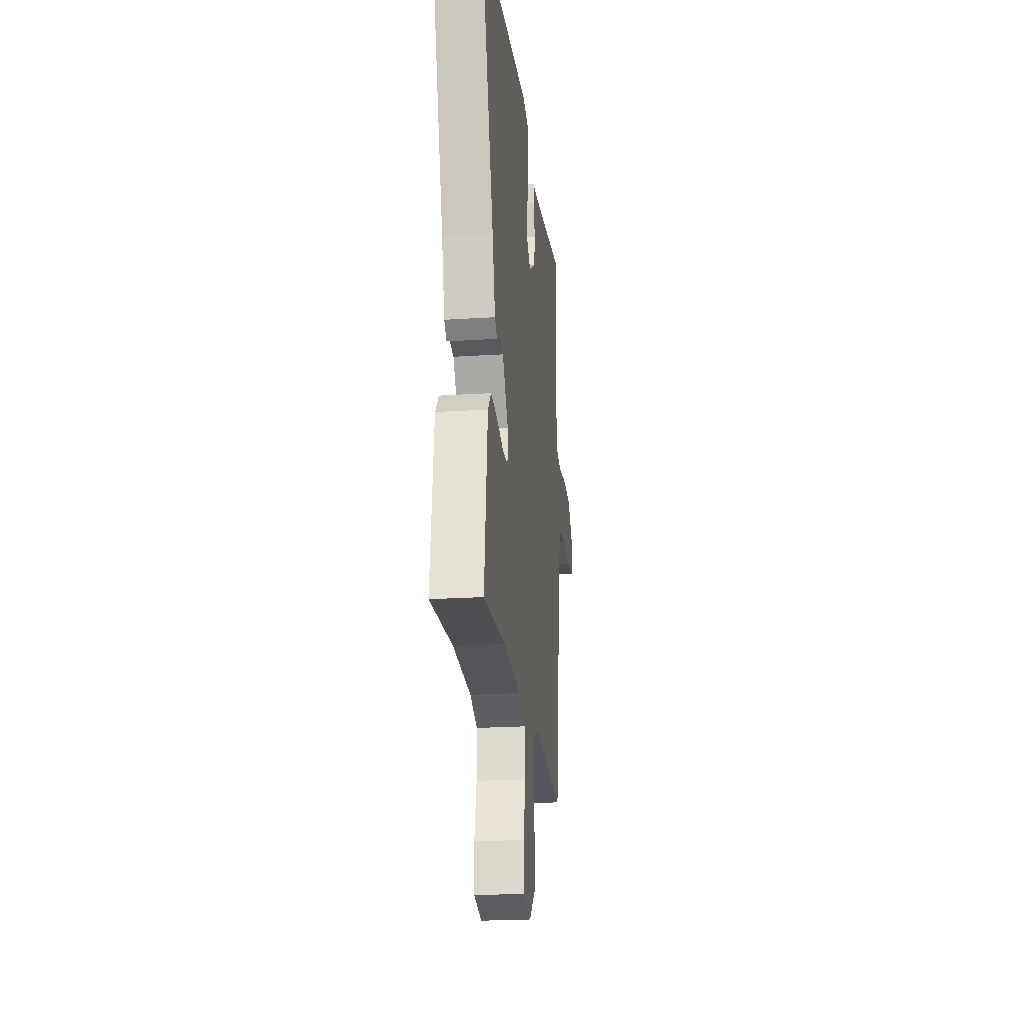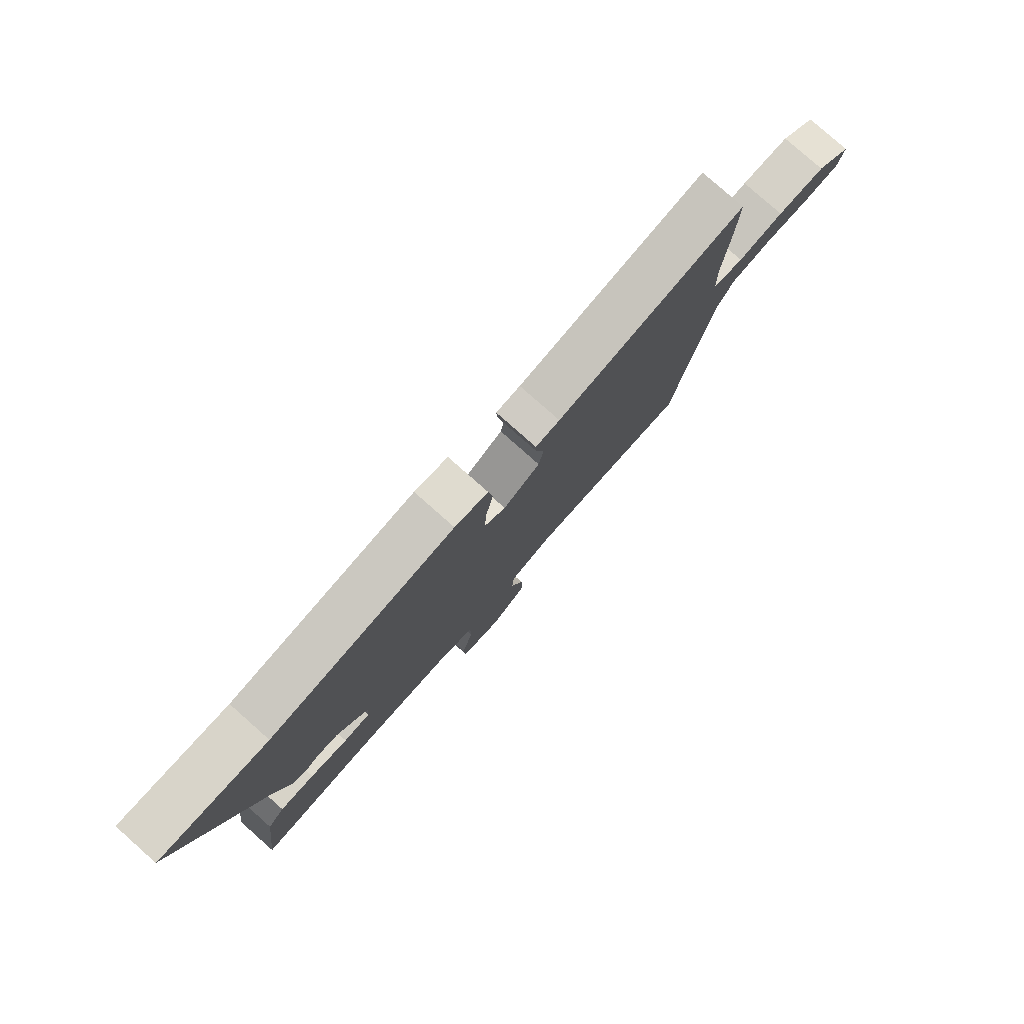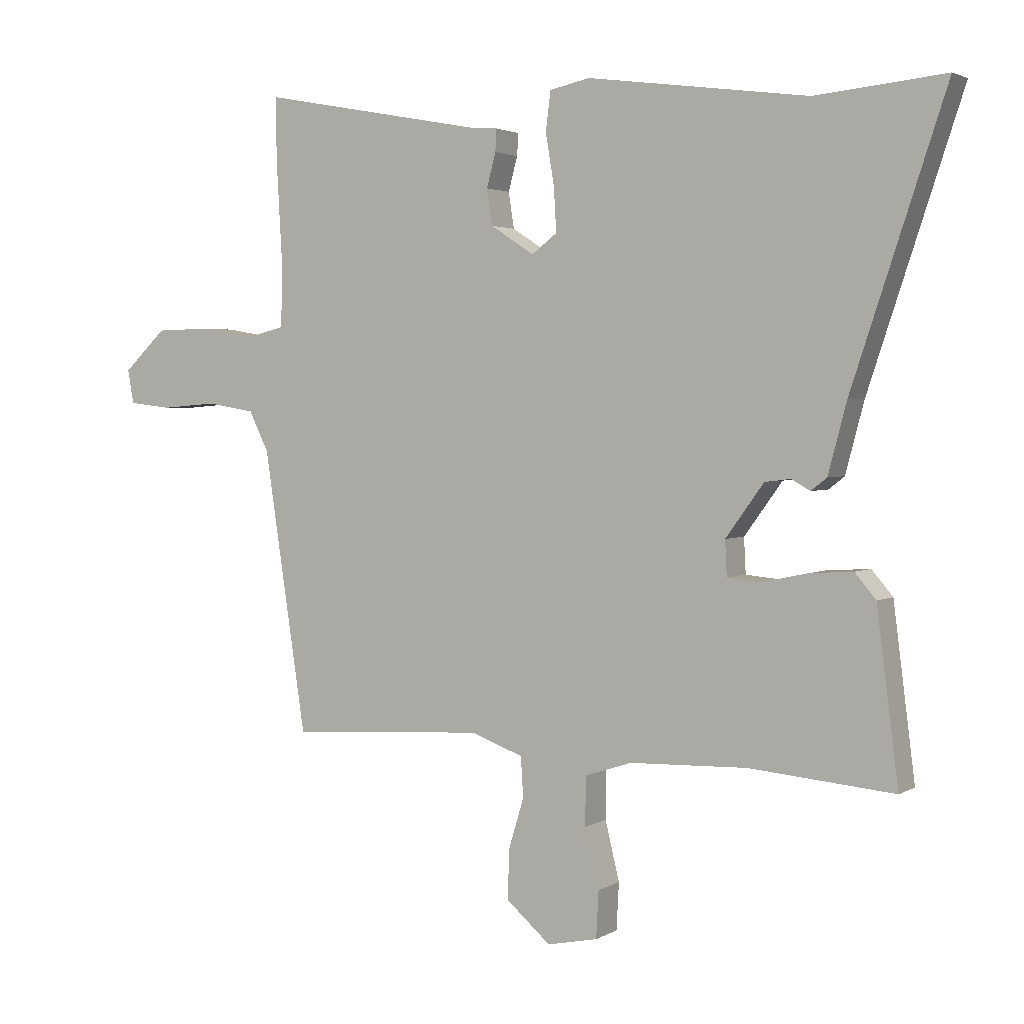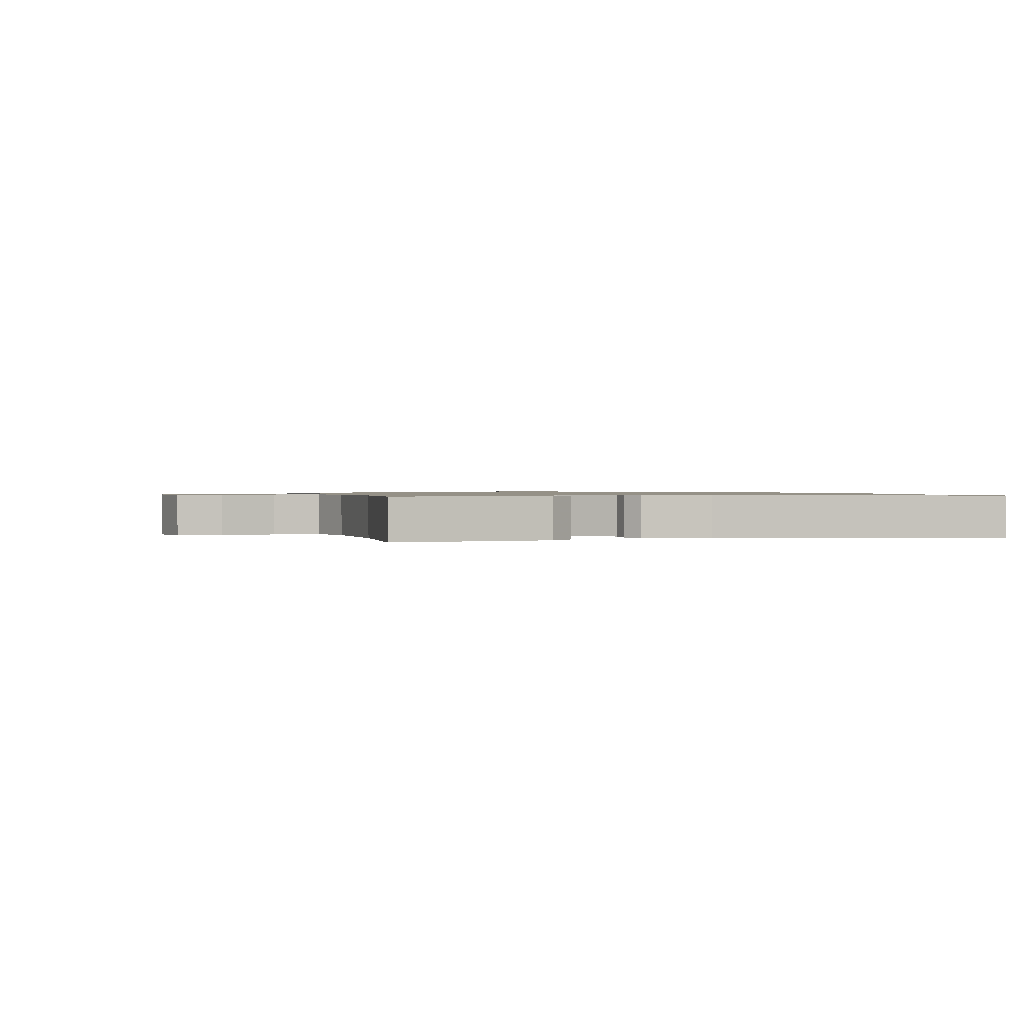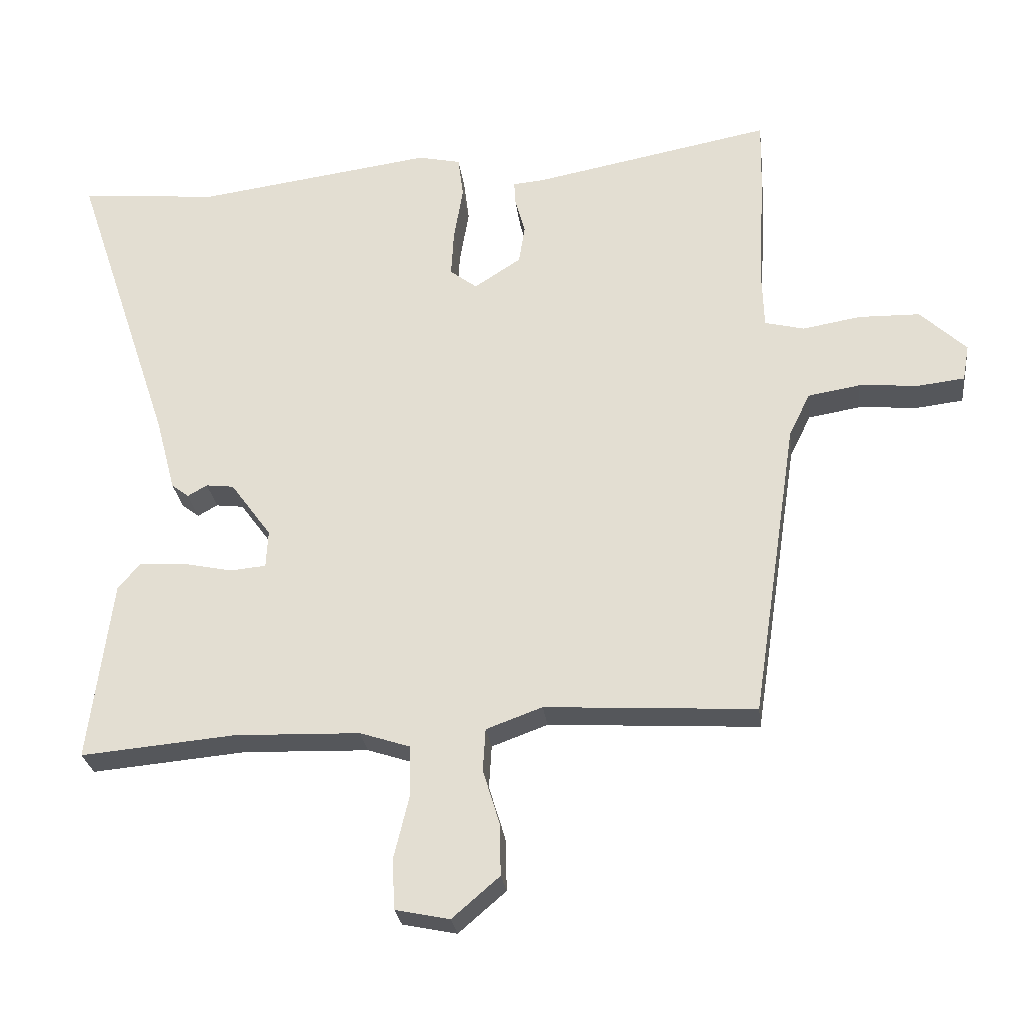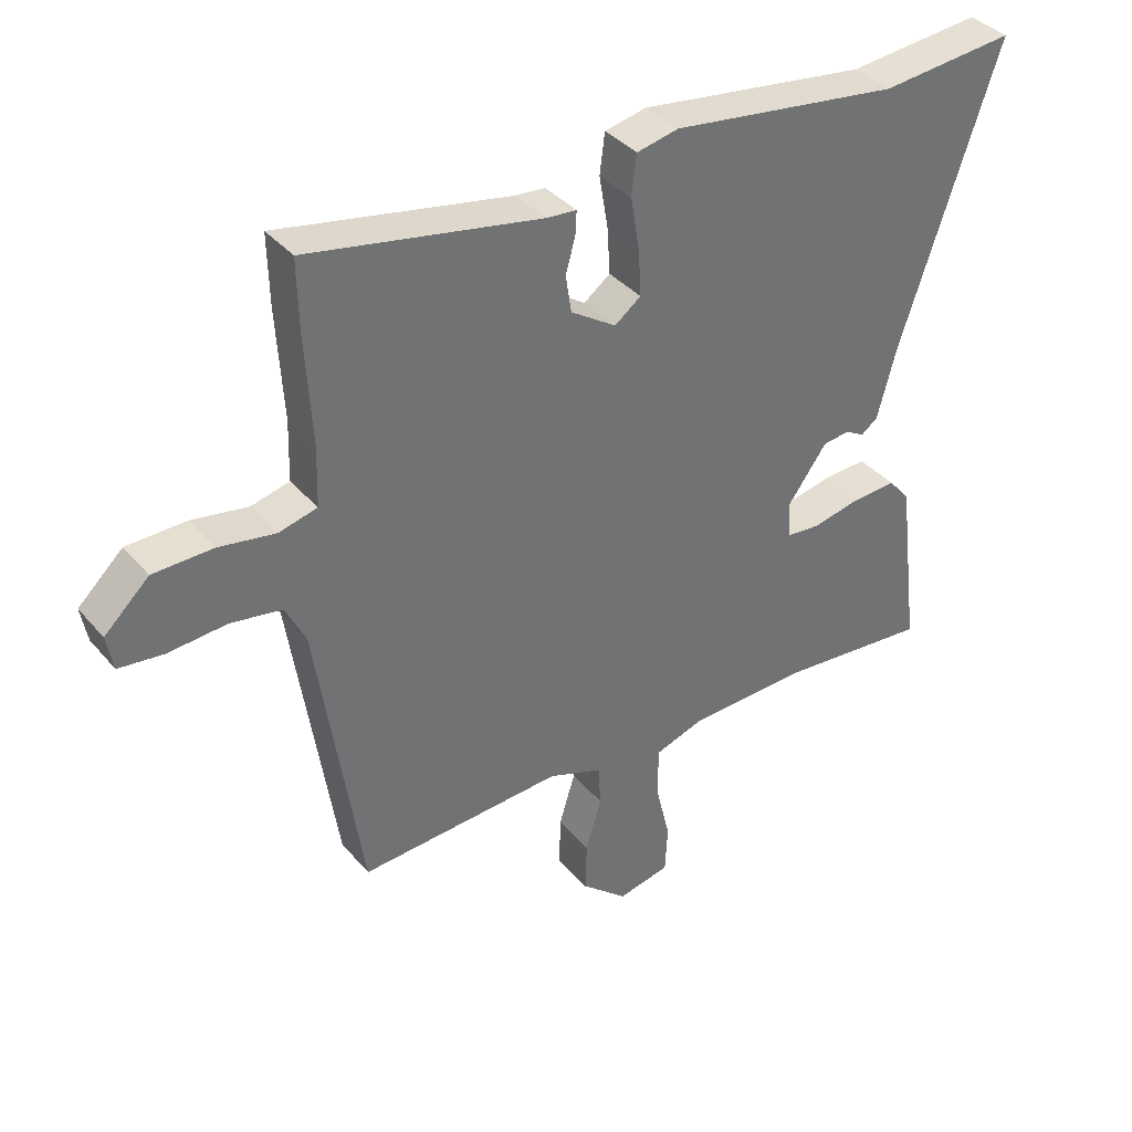
<metadata>
{"format":"obj","ext":"obj","renderer":"f3d","projection":"perspective","resolution":1024,"background":"white","views":[{"elev":-22.8,"azim":-83.8,"up":"+Z"},{"elev":80.0,"azim":-48.5,"up":"+Z"},{"elev":2.5,"azim":-151.2,"up":"+Z"},{"elev":0.9,"azim":-106.4,"up":"+Y"},{"elev":-27.0,"azim":7.0,"up":"+Z"},{"elev":37.2,"azim":144.9,"up":"+Z"}]}
</metadata>
<code>
v -0.637 0.07 0.513
v -0.427 0.07 0.493
v -0.068 0.07 0.542
v -0.003 0.07 0.528
v 0.005 0.07 0.465
v -0.009 0.07 0.382
v -0.013 0.07 0.311
v 0.028 0.07 0.28
v 0.099 0.07 0.326
v 0.108 0.07 0.384
v 0.093 0.07 0.439
v 0.091 0.07 0.475
v 0.138 0.07 0.479
v 0.501 0.07 0.548
v 0.499 0.07 0.441
v 0.489 0.07 0.268
v 0.492 0.07 0.176
v 0.552 0.07 0.161
v 0.64 0.07 0.176
v 0.733 0.07 0.174
v 0.803 0.07 0.108
v 0.793 0.07 0.053
v 0.724 0.07 0.045
v 0.632 0.07 0.052
v 0.553 0.07 0.039
v 0.521 0.07 -0.026
v 0.452 0.07 -0.482
v 0.133 0.07 -0.463
v 0.048 0.07 -0.494
v 0.044 0.07 -0.559
v 0.069 0.07 -0.641
v 0.071 0.07 -0.721
v -0.001 0.07 -0.783
v -0.083 0.07 -0.766
v -0.087 0.07 -0.69
v -0.064 0.07 -0.595
v -0.065 0.07 -0.516
v -0.141 0.07 -0.491
v -0.332 0.07 -0.485
v -0.566 0.07 -0.506
v -0.531 0.07 -0.23
v -0.497 0.07 -0.19
v -0.428 0.07 -0.194
v -0.352 0.07 -0.21
v -0.298 0.07 -0.205
v -0.295 0.07 -0.148
v -0.357 0.07 -0.063
v -0.399 0.07 -0.058
v -0.429 0.07 -0.075
v -0.455 0.07 -0.055
v -0.485 0.07 0.058
v -0.637 0 0.513
v -0.427 0 0.493
v -0.068 0 0.542
v -0.003 0 0.528
v 0.005 0 0.465
v -0.009 0 0.382
v -0.013 0 0.311
v 0.028 0 0.28
v 0.099 0 0.326
v 0.108 0 0.384
v 0.093 0 0.439
v 0.091 0 0.475
v 0.138 0 0.479
v 0.501 0 0.548
v 0.499 0 0.441
v 0.489 0 0.268
v 0.492 0 0.176
v 0.552 0 0.161
v 0.64 0 0.176
v 0.733 0 0.174
v 0.803 0 0.108
v 0.793 0 0.053
v 0.724 0 0.045
v 0.632 0 0.052
v 0.553 0 0.039
v 0.521 0 -0.026
v 0.452 0 -0.482
v 0.133 0 -0.463
v 0.048 0 -0.494
v 0.044 0 -0.559
v 0.069 0 -0.641
v 0.071 0 -0.721
v -0.001 0 -0.783
v -0.083 0 -0.766
v -0.087 0 -0.69
v -0.064 0 -0.595
v -0.065 0 -0.516
v -0.141 0 -0.491
v -0.332 0 -0.485
v -0.566 0 -0.506
v -0.531 0 -0.23
v -0.497 0 -0.19
v -0.428 0 -0.194
v -0.352 0 -0.21
v -0.298 0 -0.205
v -0.295 0 -0.148
v -0.357 0 -0.063
v -0.399 0 -0.058
v -0.429 0 -0.075
v -0.455 0 -0.055
v -0.485 0 0.058
f 48 49 50 51
f 51 1 2
f 48 51 2
f 47 48 2
f 4 5 6
f 3 4 6
f 2 3 6
f 47 2 6
f 46 47 6
f 45 46 6 7
f 42 43 44
f 41 42 44
f 40 41 44
f 39 40 44
f 38 39 44 45
f 45 7 8
f 38 45 8
f 37 38 8
f 34 35 36
f 33 34 36
f 32 33 36
f 31 32 36
f 30 31 36
f 36 37 8
f 30 36 8
f 29 30 8
f 26 27 28
f 29 8 9
f 28 29 9
f 26 28 9
f 25 26 9
f 22 23 24
f 21 22 24
f 20 21 24
f 19 20 24
f 18 19 24
f 17 18 24 25
f 13 14 15 16
f 13 16 17
f 12 13 17
f 11 12 17
f 10 11 17
f 9 10 17 25
f 102 101 100 99
f 53 52 102
f 53 102 99
f 53 99 98
f 57 56 55
f 57 55 54
f 57 54 53
f 57 53 98
f 57 98 97
f 58 57 97 96
f 95 94 93
f 95 93 92
f 95 92 91
f 95 91 90
f 96 95 90 89
f 59 58 96
f 59 96 89
f 59 89 88
f 87 86 85
f 87 85 84
f 87 84 83
f 87 83 82
f 87 82 81
f 59 88 87
f 59 87 81
f 59 81 80
f 79 78 77
f 60 59 80
f 60 80 79
f 60 79 77
f 60 77 76
f 75 74 73
f 75 73 72
f 75 72 71
f 75 71 70
f 75 70 69
f 76 75 69 68
f 67 66 65 64
f 68 67 64
f 68 64 63
f 68 63 62
f 68 62 61
f 76 68 61 60
f 1 52 53 2
f 2 53 54 3
f 3 54 55 4
f 4 55 56 5
f 5 56 57 6
f 6 57 58 7
f 7 58 59 8
f 8 59 60 9
f 9 60 61 10
f 10 61 62 11
f 11 62 63 12
f 12 63 64 13
f 13 64 65 14
f 14 65 66 15
f 15 66 67 16
f 16 67 68 17
f 17 68 69 18
f 18 69 70 19
f 19 70 71 20
f 20 71 72 21
f 21 72 73 22
f 22 73 74 23
f 23 74 75 24
f 24 75 76 25
f 25 76 77 26
f 26 77 78 27
f 27 78 79 28
f 28 79 80 29
f 29 80 81 30
f 30 81 82 31
f 31 82 83 32
f 32 83 84 33
f 33 84 85 34
f 34 85 86 35
f 35 86 87 36
f 36 87 88 37
f 37 88 89 38
f 38 89 90 39
f 39 90 91 40
f 40 91 92 41
f 41 92 93 42
f 42 93 94 43
f 43 94 95 44
f 44 95 96 45
f 45 96 97 46
f 46 97 98 47
f 47 98 99 48
f 48 99 100 49
f 49 100 101 50
f 50 101 102 51
f 51 102 52 1

</code>
